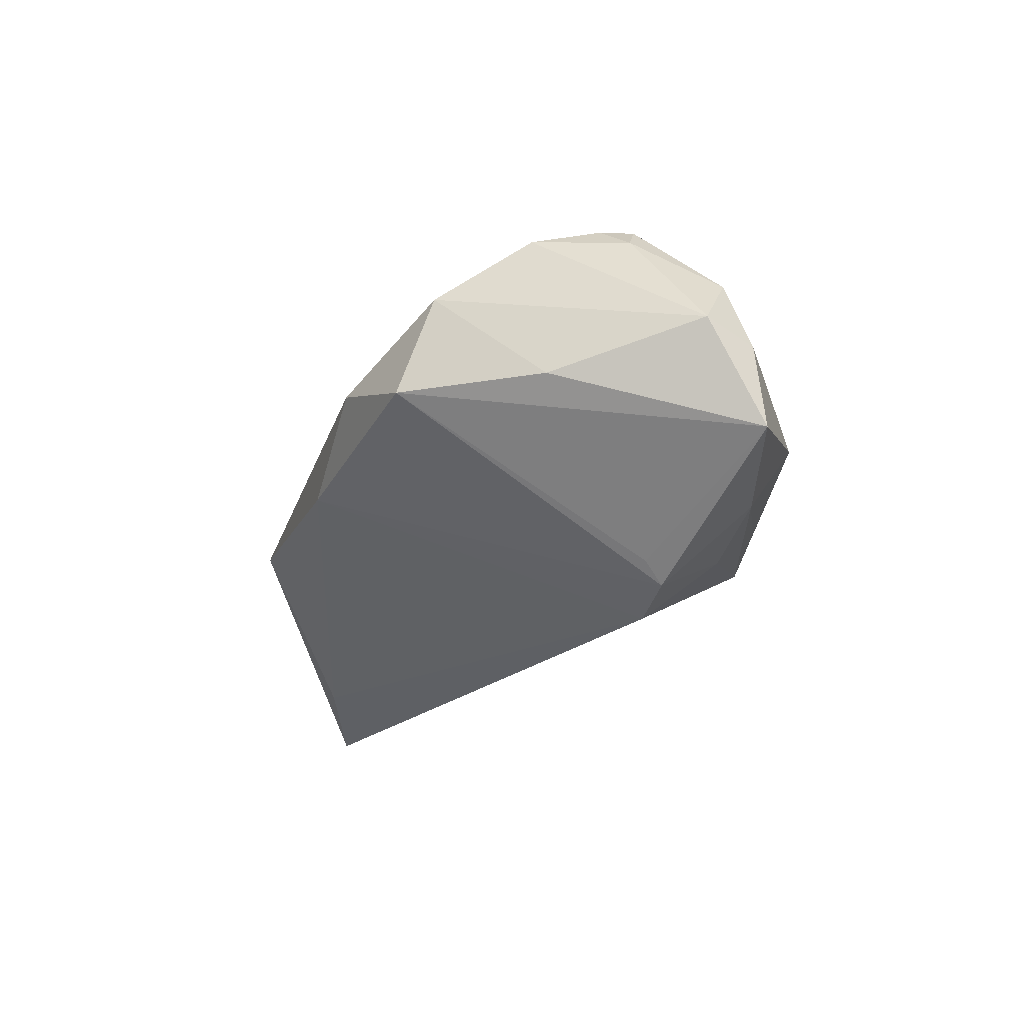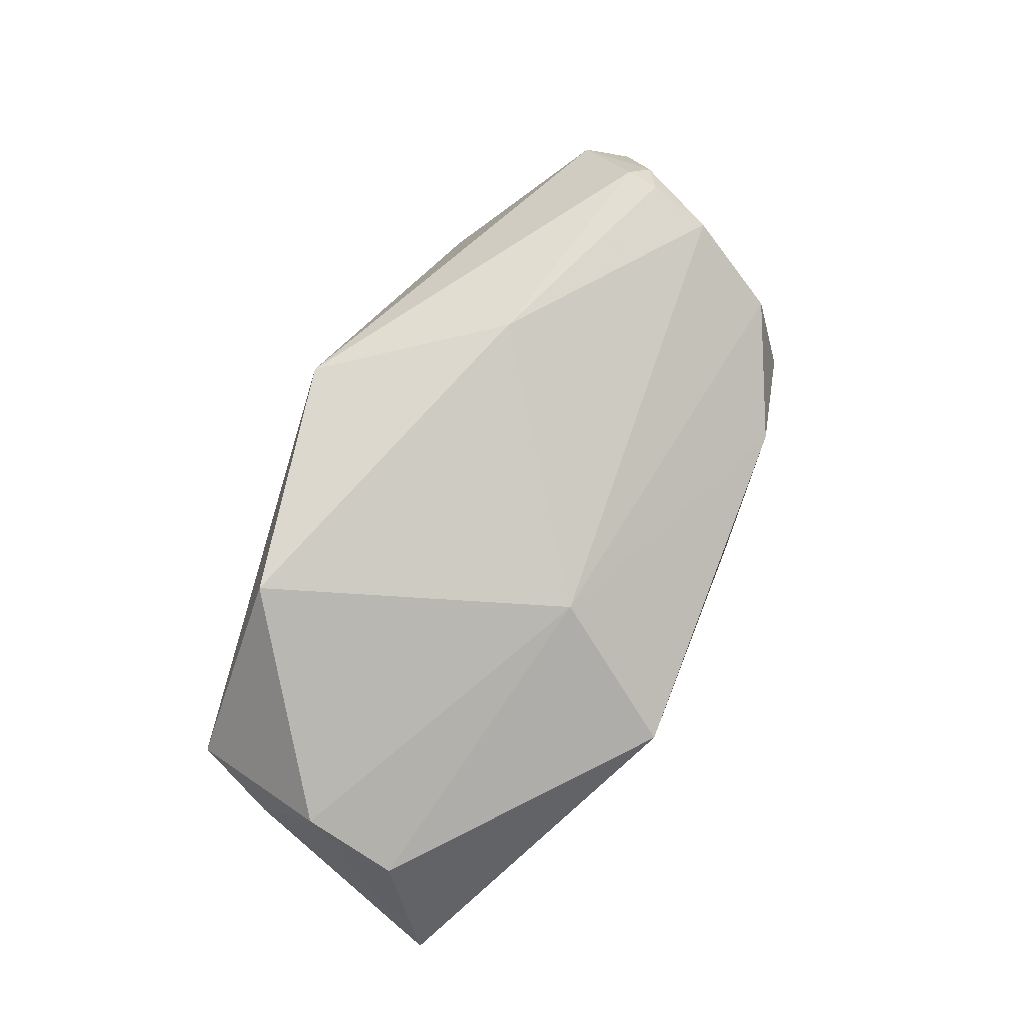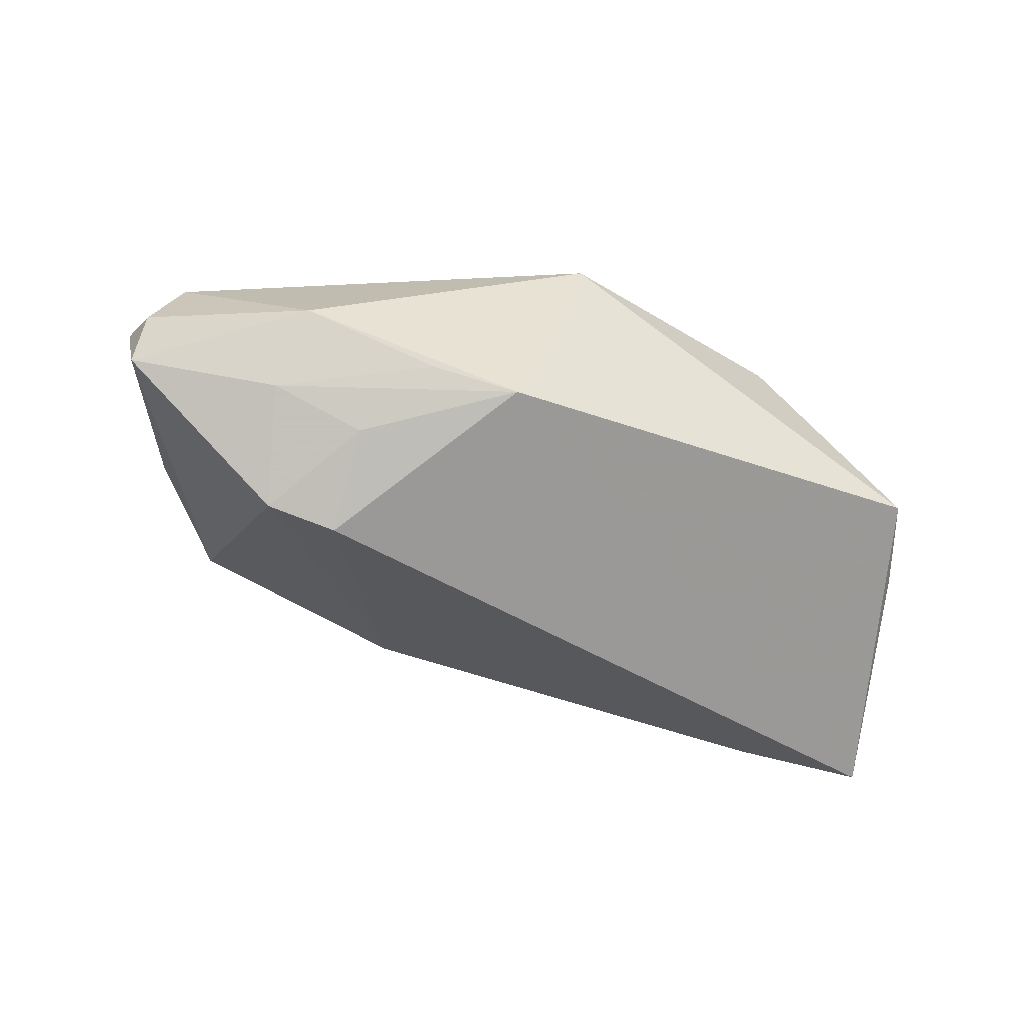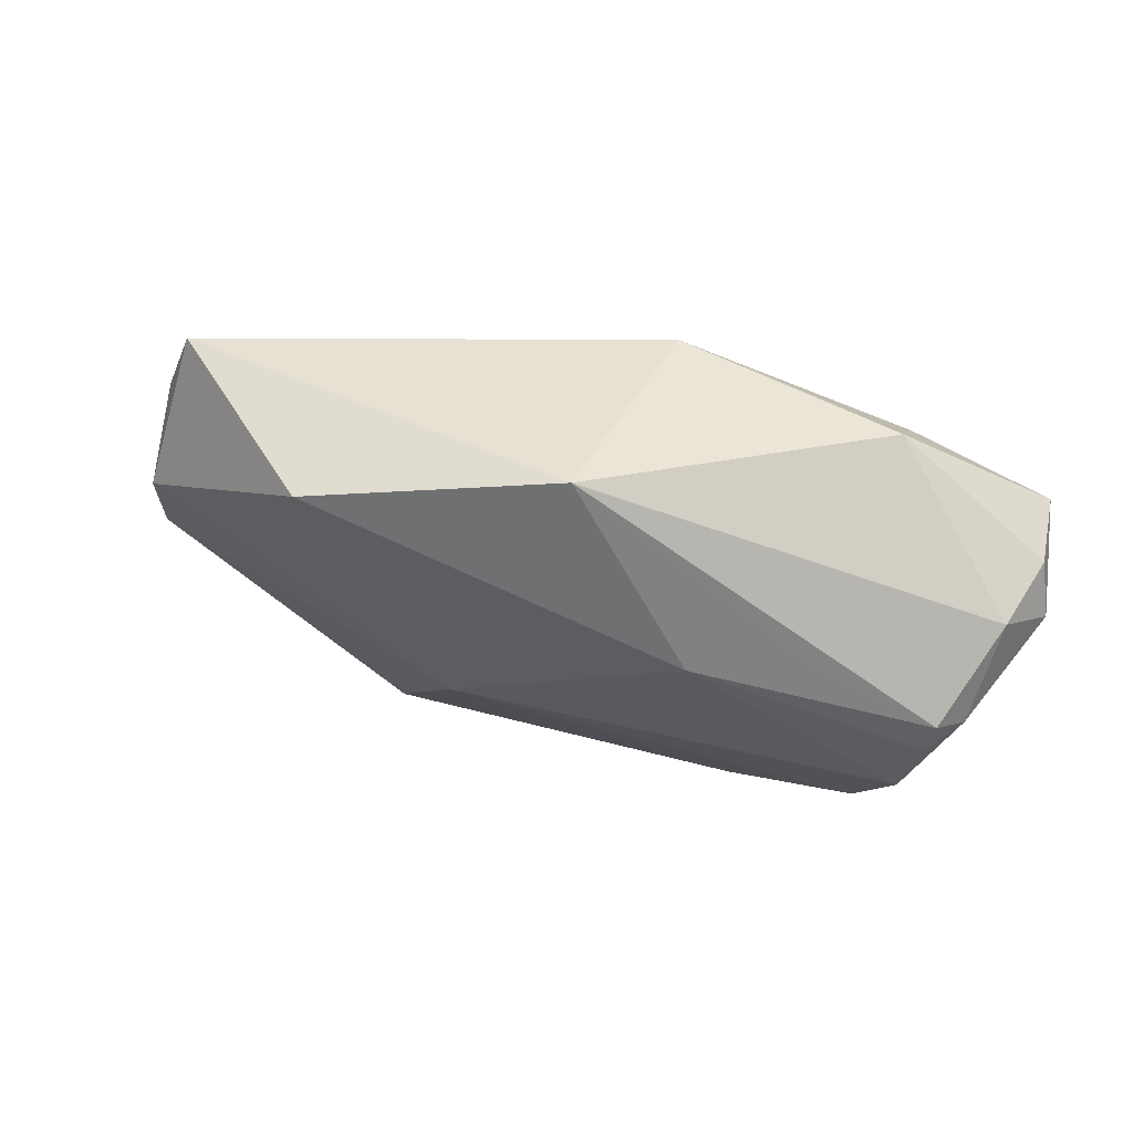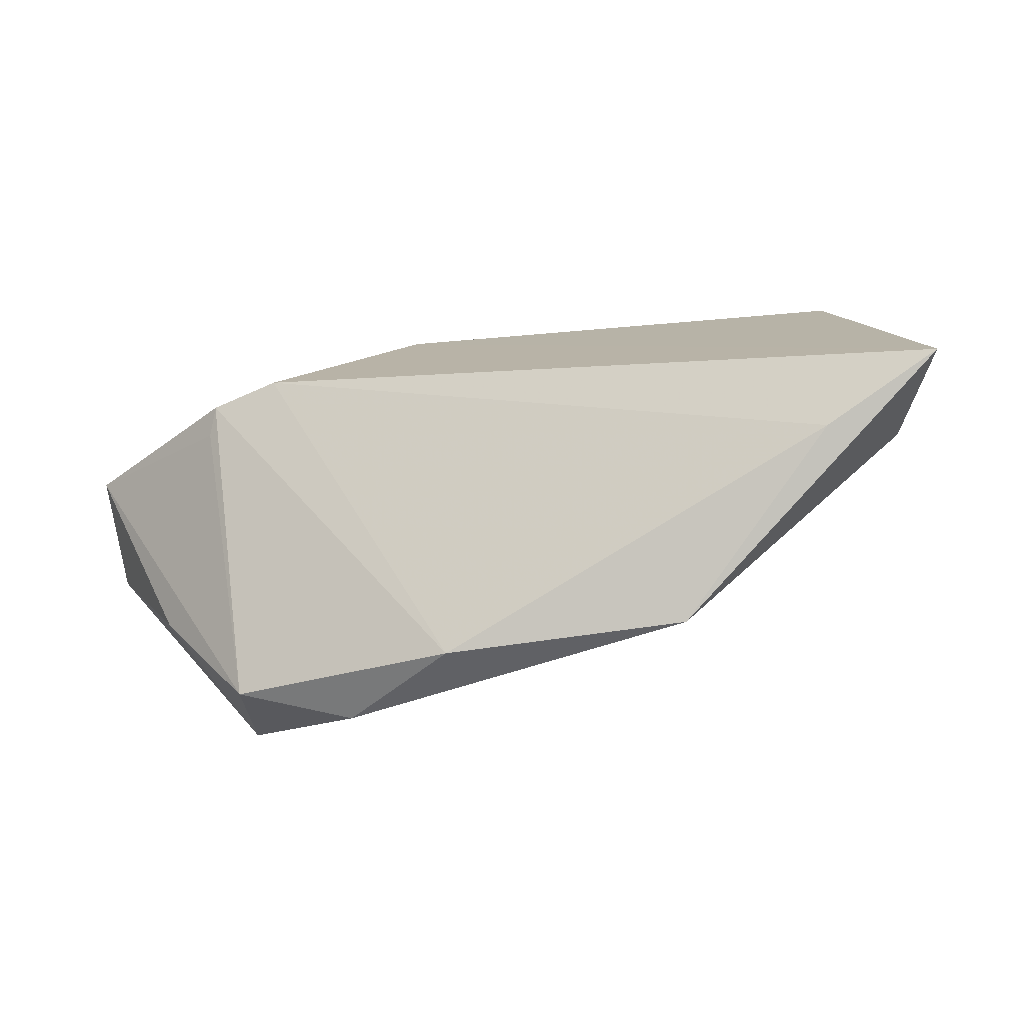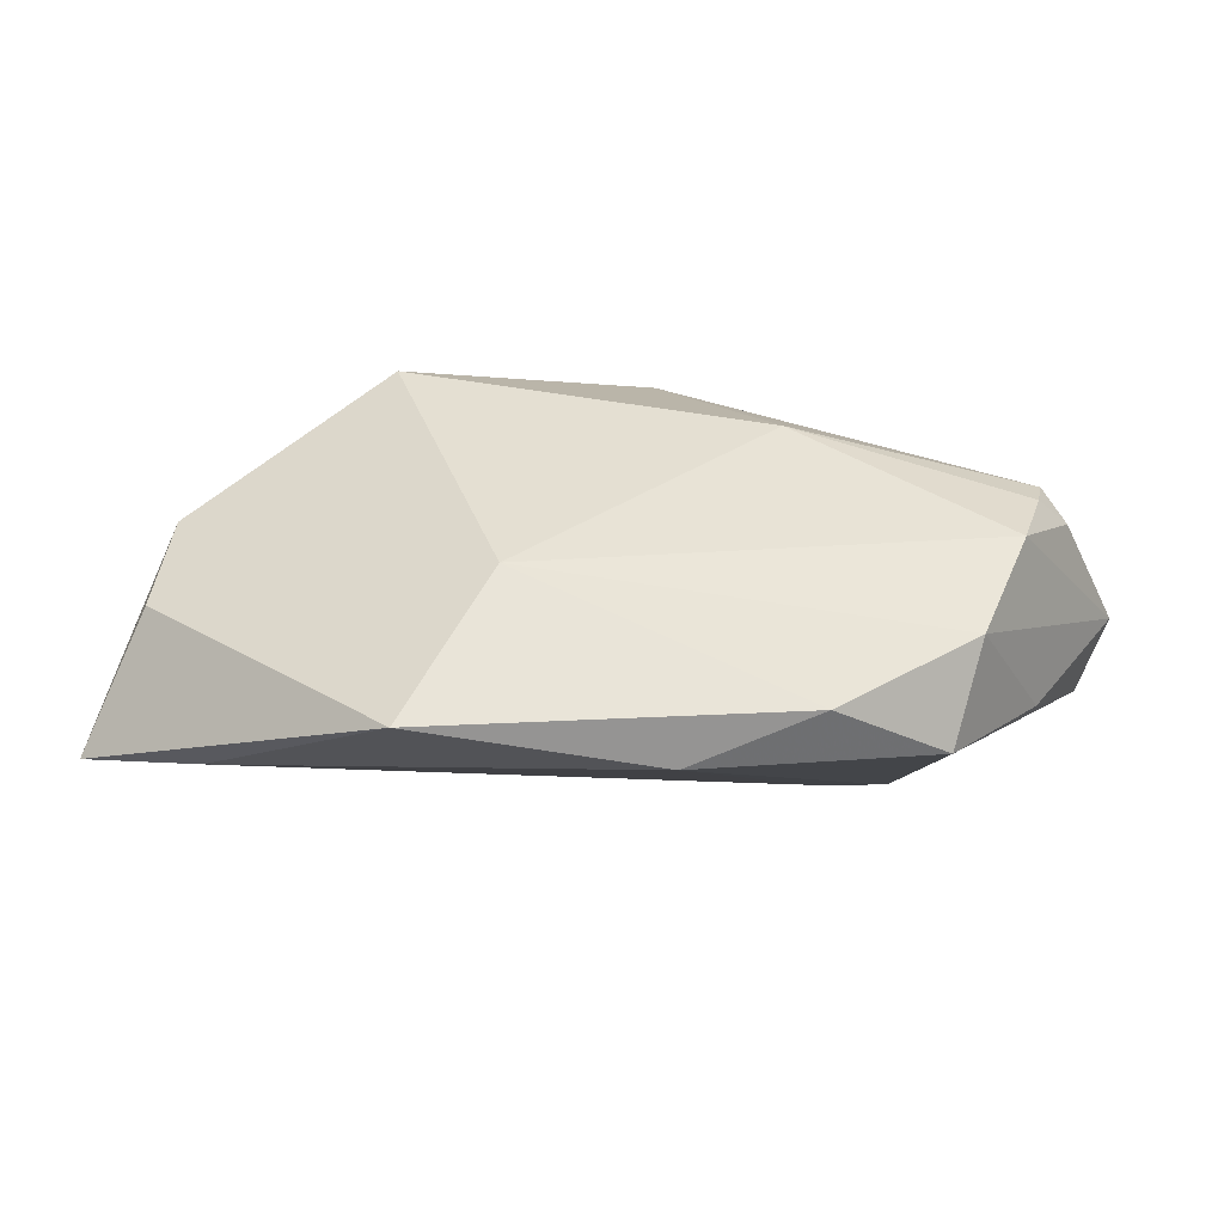
<metadata>
{"format":"obj","ext":"obj","renderer":"f3d","projection":"perspective","resolution":1024,"background":"white","views":[{"elev":-19.2,"azim":71.1,"up":"+Z"},{"elev":68.0,"azim":-68.5,"up":"+Z"},{"elev":-46.1,"azim":156.0,"up":"+Z"},{"elev":43.6,"azim":7.4,"up":"+Y"},{"elev":-49.1,"azim":-168.1,"up":"+Y"},{"elev":-67.1,"azim":-7.9,"up":"+Y"}]}
</metadata>
<code>
v 0.03653 0.001439 -0.01848
v -0.03245 0.02198 0.01888
v 0.04655 -0.01535 0.00082
v -0.05741 -0.00593 -0.004907
v 0.04111 -0.01526 0.02122
v 0.02009 -0.03392 0.005483
v -0.01689 -0.01714 0.01068
v 0.03629 -0.02672 0.01351
v 0.05622 0.007893 0.003492
v 0.03757 0.02188 -0.001657
v 0.04455 -0.002554 0.02289
v -0.05522 0.01463 -0.008429
v 0.01437 0.004448 0.02398
v 0.009629 0.02679 -0.01016
v 0.03524 0.004118 -0.0211
v -0.05085 0.02507 -0.004945
v 0.005022 -0.03392 -0.003861
v -0.06295 -0.01206 -0.02294
v 0.02056 0.0244 -0.007705
v -0.05605 0.005992 0.001338
v -0.0263 -0.03392 -0.003065
v 0.04361 -0.006896 0.02278
v -0.0478 -0.01815 -0.01845
v 0.03914 0.01523 -0.01055
v 0.05732 0.001397 0.006178
v 0.04811 -0.004605 0.01951
v 0.03461 -0.03103 0.0007983
v 0.0001839 0.02814 0.01923
v 0.0517 0.006352 0.01341
v 0.02727 0.01576 -0.01455
v 0.0284 0.006031 0.02224
v 0.02633 0.00515 -0.02294
v 0.05719 0.008814 -0.00713
f 14 18 16
f 32 18 14
f 16 20 2
f 28 2 13
f 10 14 28
f 28 14 16
f 16 2 28
f 16 18 12
f 12 20 16
f 18 20 12
f 4 18 21
f 4 20 18
f 25 33 9
f 9 33 10
f 3 33 25
f 27 33 3
f 25 8 3
f 3 8 27
f 15 17 32
f 27 17 15
f 32 14 30
f 30 15 32
f 7 2 20
f 7 4 21
f 20 4 7
f 13 2 7
f 10 28 29
f 29 9 10
f 25 9 29
f 27 8 6
f 6 17 27
f 21 17 6
f 6 7 21
f 8 7 6
f 23 18 32
f 32 17 23
f 21 18 23
f 23 17 21
f 1 33 27
f 27 15 1
f 1 15 33
f 19 14 10
f 33 15 24
f 15 30 24
f 10 33 24
f 24 19 10
f 24 30 14
f 14 19 24
f 5 22 13
f 13 7 5
f 5 7 8
f 5 8 25
f 13 22 11
f 11 29 28
f 31 28 13
f 13 11 31
f 31 11 28
f 26 11 22
f 26 5 25
f 22 5 26
f 25 29 26
f 29 11 26

</code>
